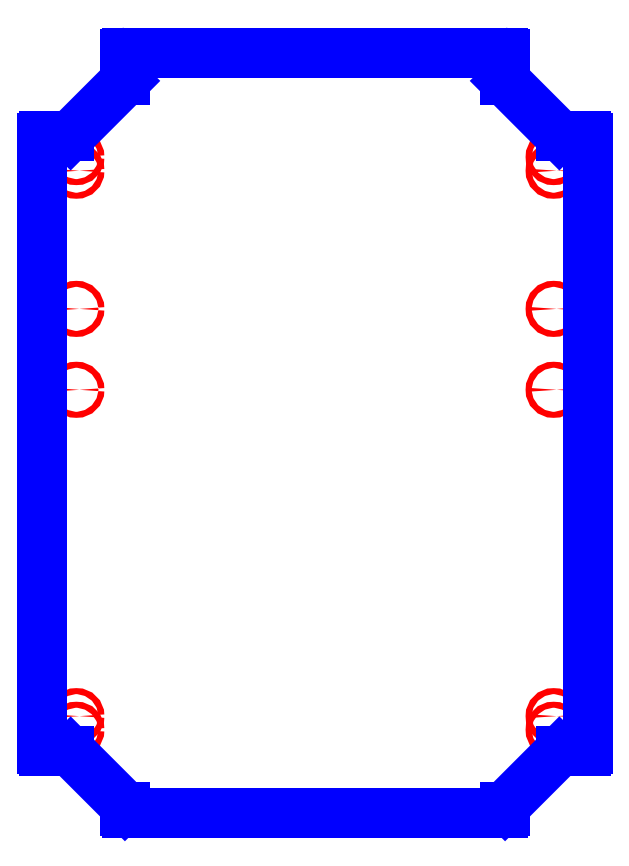
<metadata>
{"format":"dxf","ext":"dxf","renderer":"ezdxf+matplotlib","layout":"modelspace","background":"white","min_lineweight":24,"dpi":150}
</metadata>
<code>
0
SECTION
2
ENTITIES
0
CIRCLE
8
CUTOUTS
10
10.33
20
5.364
30
0
40
0.1299
210
0
220
0
230
1
0
CIRCLE
8
CUTOUTS
10
10.33
20
-12.27
30
0
40
0.1299
210
0
220
0
230
1
0
CIRCLE
8
CUTOUTS
10
10.33
20
11.94
30
0
40
0.1299
210
0
220
0
230
1
0
CIRCLE
8
CUTOUTS
10
10.33
20
11.35
30
0
40
0.1299
210
0
220
0
230
1
0
CIRCLE
8
CUTOUTS
10
10.33
20
-12.86
30
0
40
0.1299
210
0
220
0
230
1
0
CIRCLE
8
CUTOUTS
10
10.33
20
1.86
30
0
40
0.1299
210
0
220
0
230
1
0
CIRCLE
8
CUTOUTS
10
-10.33
20
5.364
30
0
40
0.1299
210
0
220
0
230
1
0
CIRCLE
8
CUTOUTS
10
-10.33
20
-12.27
30
0
40
0.1299
210
0
220
0
230
1
0
CIRCLE
8
CUTOUTS
10
-10.33
20
11.94
30
0
40
0.1299
210
0
220
0
230
1
0
CIRCLE
8
CUTOUTS
10
-10.33
20
11.35
30
0
40
0.1299
210
0
220
0
230
1
0
CIRCLE
8
CUTOUTS
10
-10.33
20
-12.86
30
0
40
0.1299
210
0
220
0
230
1
0
CIRCLE
8
CUTOUTS
10
-10.33
20
1.86
30
0
40
0.1299
210
0
220
0
230
1
0
LINE
8
PERIMETER
10
-8.209
20
-16.22
30
0
11
-8.209
21
-16.39
31
0
0
ARC
8
PERIMETER
10
-8.13
20
-16.39
30
0
40
0.07874
210
0
220
0
230
1
50
180
51
270
0
LINE
8
PERIMETER
10
-8.13
20
-16.47
30
0
11
8.13
21
-16.47
31
0
0
ARC
8
PERIMETER
10
8.13
20
-16.39
30
0
40
0.07874
210
-0
220
0
230
1
50
270
51
360
0
LINE
8
PERIMETER
10
8.209
20
-16.39
30
0
11
8.209
21
-16.22
31
0
0
ARC
8
PERIMETER
10
8.287
20
-16.22
30
0
40
0.07874
210
0
220
0
230
1
50
135
51
180
0
LINE
8
PERIMETER
10
8.232
20
-16.16
30
0
11
10.58
21
-13.81
31
0
0
ARC
8
PERIMETER
10
10.64
20
-13.87
30
0
40
0.07874
210
0
220
-0
230
1
50
90
51
135
0
LINE
8
PERIMETER
10
10.64
20
-13.79
30
0
11
11.73
21
-13.79
31
0
0
ARC
8
PERIMETER
10
11.73
20
-13.71
30
0
40
0.07874
210
-0
220
0
230
1
50
-90
51
8.79e-06
0
LINE
8
PERIMETER
10
11.81
20
-13.71
30
0
11
11.81
21
12.79
31
0
0
ARC
8
PERIMETER
10
11.73
20
12.79
30
0
40
0.07874
210
0
220
-0
230
1
50
8.79e-06
51
90
0
LINE
8
PERIMETER
10
11.73
20
12.86
30
0
11
10.64
21
12.86
31
0
0
ARC
8
PERIMETER
10
10.64
20
12.94
30
0
40
0.07874
210
0
220
0
230
1
50
225
51
270
0
LINE
8
PERIMETER
10
10.58
20
12.89
30
0
11
8.232
21
15.24
31
0
0
ARC
8
PERIMETER
10
8.287
20
15.29
30
0
40
0.07874
210
0
220
0
230
1
50
180
51
225
0
LINE
8
PERIMETER
10
8.209
20
15.29
30
0
11
8.209
21
16.39
31
0
0
ARC
8
PERIMETER
10
8.13
20
16.39
30
0
40
0.07874
210
0
220
-0
230
1
50
0
51
90
0
LINE
8
PERIMETER
10
8.13
20
16.47
30
0
11
-8.13
21
16.47
31
0
0
ARC
8
PERIMETER
10
-8.13
20
16.39
30
0
40
0.07874
210
0
220
0
230
1
50
90
51
180
0
LINE
8
PERIMETER
10
-8.209
20
16.39
30
0
11
-8.209
21
15.29
31
0
0
ARC
8
PERIMETER
10
-8.287
20
15.29
30
0
40
0.07874
210
-0
220
0
230
1
50
-45
51
0
0
LINE
8
PERIMETER
10
-8.232
20
15.24
30
0
11
-10.58
21
12.89
31
0
0
ARC
8
PERIMETER
10
-10.64
20
12.94
30
0
40
0.07874
210
-0
220
0
230
1
50
270
51
315
0
LINE
8
PERIMETER
10
-10.64
20
12.86
30
0
11
-11.73
21
12.86
31
0
0
ARC
8
PERIMETER
10
-11.73
20
12.79
30
0
40
0.07874
210
0
220
0
230
1
50
90
51
180
0
LINE
8
PERIMETER
10
-11.81
20
12.79
30
0
11
-11.81
21
-13.71
31
0
0
ARC
8
PERIMETER
10
-11.73
20
-13.71
30
0
40
0.07874
210
0
220
0
230
1
50
180
51
270
0
LINE
8
PERIMETER
10
-11.73
20
-13.79
30
0
11
-10.64
21
-13.79
31
0
0
ARC
8
PERIMETER
10
-10.64
20
-13.87
30
0
40
0.07874
210
0
220
-0
230
1
50
45
51
90
0
LINE
8
PERIMETER
10
-10.58
20
-13.81
30
0
11
-8.232
21
-16.16
31
0
0
ARC
8
PERIMETER
10
-8.287
20
-16.22
30
0
40
0.07874
210
0
220
-0
230
1
50
0
51
45
0
ENDSEC
0
EOF

</code>
